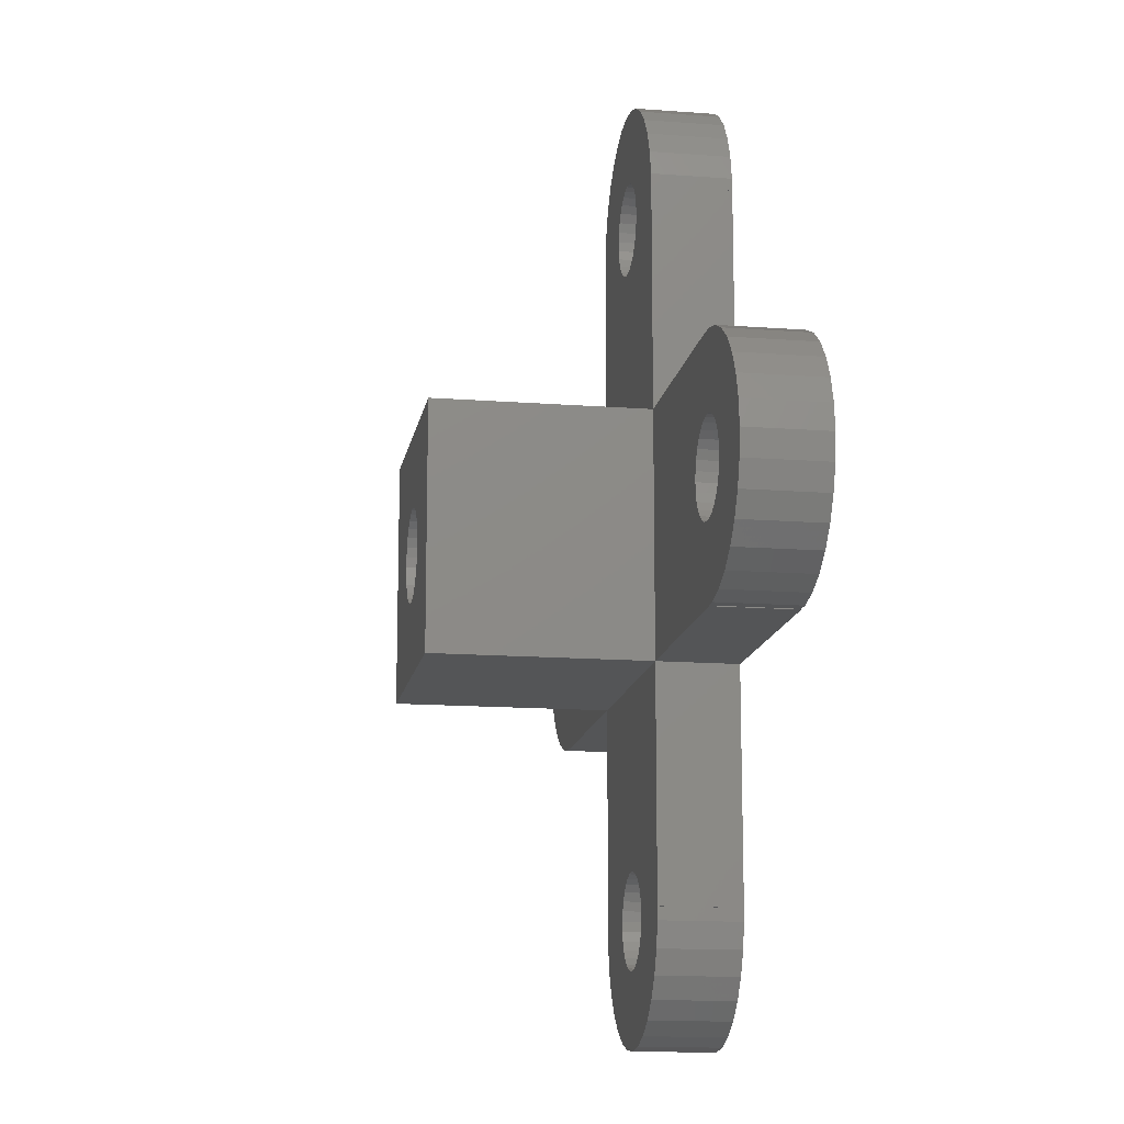
<metadata>
{"format":"stl","ext":"stl","renderer":"f3d","projection":"perspective","resolution":1024,"background":"white","views":[{"elev":-14.1,"azim":80.4,"up":"+Y"}]}
</metadata>
<code>
# stl→obj: 464 verts, 944 faces
v -13 -4.55 0
v -13 -4.525 3
v -13 -4.525 0
v -13 -4.55 3
v -13 4.525 0
v -13 4.55 3
v -13 4.55 0
v -13 4.525 3
v -13.18 -1.74 3
v -12.82 -1.74 3
v -13.48 -4.525 3
v -13.54 -1.664 3
v -14.41 -4.327 3
v -13.88 -1.516 3
v -15.28 -3.94 3
v -14.17 -1.3 3
v -16.04 -3.381 3
v -14.42 -1.029 3
v -16.68 -2.674 3
v -14.6 -0.7118 3
v -17.16 -1.851 3
v -14.71 -0.3638 3
v -17.45 -0.946 3
v -14.75 0 3
v -17.16 1.851 3
v -14.6 0.7118 3
v -16.68 2.674 3
v -14.71 0.3638 3
v -17.45 0.946 3
v -17.55 0 3
v -4.55 4.55 3
v -11.25 0 3
v -4.55 -4.55 3
v -11.29 0.3638 3
v -11.4 0.7118 3
v -11.58 1.029 3
v -11.83 1.3 3
v -12.12 1.516 3
v -12.46 1.664 3
v -12.82 1.74 3
v -13.18 1.74 3
v -13.48 4.525 3
v -13.54 1.664 3
v -14.41 4.327 3
v -13.88 1.516 3
v -15.28 3.94 3
v -14.17 1.3 3
v -16.04 3.381 3
v -14.42 1.029 3
v 4.55 -4.55 3
v 4.525 -13 3
v 4.55 -13 3
v 1.74 -13.18 3
v 4.525 -13.48 3
v 1.3 -11.83 3
v 1.664 -12.46 3
v 1.516 -12.12 3
v 1.74 -12.82 3
v 4.327 -14.41 3
v 1.664 -13.54 3
v 3.94 -15.28 3
v 1.516 -13.88 3
v 1.029 -11.58 3
v 0.7118 -11.4 3
v 0.3638 -11.29 3
v -2.498e-15 -11.25 3
v -0.3638 -11.29 3
v -0.7118 -11.4 3
v -1.029 -11.58 3
v -4.525 -13 3
v -1.74 -13.18 3
v -1.74 -12.82 3
v -2.674 -16.68 3
v -1.851 -17.16 3
v -1.664 -12.46 3
v -3.381 -16.04 3
v -1.516 -12.12 3
v -3.94 -15.28 3
v -1.3 -11.83 3
v -4.327 -14.41 3
v -4.525 -13.48 3
v -4.55 -13 3
v 3.381 -16.04 3
v 1.3 -14.17 3
v 2.674 -16.68 3
v 1.029 -14.42 3
v 1.851 -17.16 3
v 0.7118 -14.6 3
v 0.946 -17.45 3
v 0.3638 -14.71 3
v -3.275e-15 -14.75 3
v -3.897e-15 -17.55 3
v -0.3638 -14.71 3
v -0.946 -17.45 3
v -0.7118 -14.6 3
v -1.029 -14.42 3
v -1.3 -14.17 3
v -1.516 -13.88 3
v -1.664 -13.54 3
v -11.29 -0.3638 3
v -11.4 -0.7118 3
v -11.58 -1.029 3
v -11.83 -1.3 3
v -12.12 -1.516 3
v -12.46 -1.664 3
v 1.74 13.18 3
v 4.525 13.48 3
v 4.327 14.41 3
v 4.525 13 3
v 4.55 4.55 3
v 4.55 13 3
v 1.664 13.54 3
v 3.94 15.28 3
v 1.516 13.88 3
v 3.381 16.04 3
v 1.3 14.17 3
v 2.674 16.68 3
v 1.029 14.42 3
v 1.851 17.16 3
v 1.74 12.82 3
v 1.664 12.46 3
v 1.516 12.12 3
v 1.3 11.83 3
v 1.029 11.58 3
v 0.7118 11.4 3
v 0.3638 11.29 3
v 2.498e-15 11.25 3
v -0.3638 11.29 3
v -0.7118 11.4 3
v -1.029 11.58 3
v -1.3 11.83 3
v -1.516 13.88 3
v -3.94 15.28 3
v -1.664 13.54 3
v -4.327 14.41 3
v -1.74 13.18 3
v -4.525 13.48 3
v -4.525 13 3
v -1.74 12.82 3
v -1.664 12.46 3
v -1.516 12.12 3
v -4.55 13 3
v 0.7118 14.6 3
v 0.946 17.45 3
v 0.3638 14.71 3
v 3.897e-15 17.55 3
v 3.275e-15 14.75 3
v -0.3638 14.71 3
v -0.946 17.45 3
v -0.7118 14.6 3
v -1.851 17.16 3
v -1.029 14.42 3
v -2.674 16.68 3
v -1.3 14.17 3
v -3.381 16.04 3
v 13 4.525 3
v 13 4.55 3
v 12.46 1.664 3
v 12.82 1.74 3
v 12.12 1.516 3
v 11.83 1.3 3
v 11.58 1.029 3
v 11.29 0.3638 3
v 11.25 0 3
v 11.4 0.7118 3
v 14.75 0 3
v 17.55 0 3
v 17.45 0.946 3
v 14.71 0.3638 3
v 17.16 1.851 3
v 17.45 -0.946 3
v 14.6 0.7118 3
v 16.68 2.674 3
v 14.71 -0.3638 3
v 14.42 1.029 3
v 16.04 3.381 3
v 17.16 -1.851 3
v 14.17 1.3 3
v 15.28 3.94 3
v 14.6 -0.7118 3
v 16.68 -2.674 3
v 13.88 1.516 3
v 14.41 4.327 3
v 13.54 1.664 3
v 13.48 4.525 3
v 13.18 1.74 3
v 14.42 -1.029 3
v 16.04 -3.381 3
v 14.17 -1.3 3
v 15.28 -3.94 3
v 13.88 -1.516 3
v 14.41 -4.327 3
v 13.54 -1.664 3
v 13.48 -4.525 3
v 13.18 -1.74 3
v 13 -4.525 3
v 12.82 -1.74 3
v 12.46 -1.664 3
v 12.12 -1.516 3
v 11.83 -1.3 3
v 11.58 -1.029 3
v 11.4 -0.7118 3
v 11.29 -0.3638 3
v 13 -4.55 3
v 13 -4.525 0
v 13 -4.55 0
v 13 4.55 0
v 13 4.525 0
v -13.18 1.74 0
v -12.82 1.74 0
v -13.48 4.525 0
v -13.54 1.664 0
v -14.41 4.327 0
v -13.88 1.516 0
v -15.28 3.94 0
v -14.17 1.3 0
v -16.04 3.381 0
v -14.42 1.029 0
v -16.68 2.674 0
v -14.6 0.7118 0
v -17.16 1.851 0
v -14.71 0.3638 0
v -17.45 0.946 0
v -14.75 0 0
v -17.16 -1.851 0
v -14.6 -0.7118 0
v -16.68 -2.674 0
v -14.71 -0.3638 0
v -17.45 -0.946 0
v -17.55 0 0
v -1.75 0 0
v -11.25 0 0
v -4.55 4.55 0
v -4.55 -4.55 0
v -11.29 -0.3638 0
v -11.4 -0.7118 0
v -11.58 -1.029 0
v -11.83 -1.3 0
v -12.12 -1.516 0
v -12.46 -1.664 0
v -12.82 -1.74 0
v -13.18 -1.74 0
v -13.48 -4.525 0
v -13.54 -1.664 0
v -14.41 -4.327 0
v -13.88 -1.516 0
v -15.28 -3.94 0
v -14.17 -1.3 0
v -16.04 -3.381 0
v -14.42 -1.029 0
v -1.712 -0.3638 0
v -4.525 13 0
v -4.55 13 0
v -11.29 0.3638 0
v -11.4 0.7118 0
v -11.58 1.029 0
v -11.83 1.3 0
v -12.12 1.516 0
v -12.46 1.664 0
v 1.599 0.7118 0
v 4.525 13 0
v 1.712 0.3638 0
v 1.664 12.46 0
v 1.74 12.82 0
v 1.416 1.029 0
v 1.516 12.12 0
v 1.171 1.3 0
v 1.3 11.83 0
v 1.029 11.58 0
v 0.875 1.516 0
v 0.7118 11.4 0
v 0.5408 1.664 0
v 0.3638 11.29 0
v 0.1829 1.74 0
v 2.498e-15 11.25 0
v -0.1829 1.74 0
v -0.3638 11.29 0
v -0.5408 1.664 0
v -0.7118 11.4 0
v -0.875 1.516 0
v -1.029 11.58 0
v -1.171 1.3 0
v -1.416 1.029 0
v -1.3 11.83 0
v -1.599 0.7118 0
v -1.516 12.12 0
v -1.712 0.3638 0
v -1.664 12.46 0
v -1.74 12.82 0
v 1.74 -13.18 0
v 4.525 -13 0
v 4.525 -13.48 0
v 1.75 0 0
v 4.327 -14.41 0
v 1.664 -13.54 0
v 3.94 -15.28 0
v 1.74 13.18 0
v 1.516 -13.88 0
v 3.381 -16.04 0
v 4.525 13.48 0
v 1.3 -14.17 0
v 2.674 -16.68 0
v 4.327 14.41 0
v 1.029 -14.42 0
v 1.851 -17.16 0
v 1.664 13.54 0
v 3.94 15.28 0
v 1.74 -12.82 0
v 0.7118 -14.6 0
v 0.946 -17.45 0
v 0.3638 -14.71 0
v -3.275e-15 -14.75 0
v -3.897e-15 -17.55 0
v -0.3638 -14.71 0
v -0.946 -17.45 0
v -0.7118 -14.6 0
v -1.851 -17.16 0
v -1.029 -14.42 0
v -2.674 -16.68 0
v -1.3 -14.17 0
v -3.381 -16.04 0
v -4.525 -13 0
v -1.74 -12.82 0
v -1.74 -13.18 0
v -3.94 -15.28 0
v -1.516 -13.88 0
v 4.55 -4.55 0
v 4.55 -13 0
v 4.55 4.55 0
v 4.55 13 0
v 1.516 13.88 0
v 3.381 16.04 0
v 1.3 14.17 0
v 2.674 16.68 0
v 1.029 14.42 0
v 1.851 17.16 0
v 0.7118 14.6 0
v 0.946 17.45 0
v 0.3638 14.71 0
v 3.897e-15 17.55 0
v 3.275e-15 14.75 0
v -0.3638 14.71 0
v -0.946 17.45 0
v -0.7118 14.6 0
v -1.851 17.16 0
v -1.029 14.42 0
v -2.674 16.68 0
v -1.3 14.17 0
v -3.381 16.04 0
v -1.516 13.88 0
v -3.94 15.28 0
v -1.664 13.54 0
v -4.327 14.41 0
v -1.74 13.18 0
v -4.55 -13 0
v -1.664 -13.54 0
v -4.327 -14.41 0
v -4.525 13.48 0
v -4.525 -13.48 0
v 1.664 -12.46 0
v 1.712 -0.3638 0
v 1.516 -12.12 0
v 1.599 -0.7118 0
v 1.3 -11.83 0
v 1.416 -1.029 0
v 1.029 -11.58 0
v 1.171 -1.3 0
v 0.875 -1.516 0
v 0.7118 -11.4 0
v 0.5408 -1.664 0
v 0.3638 -11.29 0
v 0.1829 -1.74 0
v -2.498e-15 -11.25 0
v -0.1829 -1.74 0
v -0.3638 -11.29 0
v -0.7118 -11.4 0
v -0.5408 -1.664 0
v -1.029 -11.58 0
v -0.875 -1.516 0
v -1.3 -11.83 0
v -1.171 -1.3 0
v -1.516 -12.12 0
v -1.416 -1.029 0
v -1.664 -12.46 0
v -1.599 -0.7118 0
v 12.46 -1.664 0
v 12.82 -1.74 0
v 12.12 -1.516 0
v 11.83 -1.3 0
v 11.58 -1.029 0
v 11.29 -0.3638 0
v 11.25 0 0
v 11.4 -0.7118 0
v 14.75 0 0
v 17.55 0 0
v 17.45 -0.946 0
v 14.71 -0.3638 0
v 17.16 -1.851 0
v 17.45 0.946 0
v 14.6 -0.7118 0
v 16.68 -2.674 0
v 14.71 0.3638 0
v 14.42 -1.029 0
v 16.04 -3.381 0
v 17.16 1.851 0
v 14.17 -1.3 0
v 15.28 -3.94 0
v 14.6 0.7118 0
v 16.68 2.674 0
v 13.88 -1.516 0
v 14.41 -4.327 0
v 13.54 -1.664 0
v 13.48 -4.525 0
v 13.18 -1.74 0
v 14.42 1.029 0
v 16.04 3.381 0
v 14.17 1.3 0
v 15.28 3.94 0
v 13.88 1.516 0
v 14.41 4.327 0
v 13.54 1.664 0
v 13.48 4.525 0
v 13.18 1.74 0
v 12.82 1.74 0
v 12.46 1.664 0
v 12.12 1.516 0
v 11.83 1.3 0
v 11.58 1.029 0
v 11.4 0.7118 0
v 11.29 0.3638 0
v 4.55 -4.55 11
v -4.55 -4.55 11
v -4.55 4.55 11
v 4.55 4.55 11
v 1.75 0 11
v 1.712 0.3638 11
v 1.599 0.7118 11
v 1.416 1.029 11
v 1.171 1.3 11
v 0.875 1.516 11
v 0.5408 1.664 11
v 0.1829 1.74 11
v -0.1829 1.74 11
v -0.5408 1.664 11
v -1.712 0.3638 11
v -1.75 0 11
v -1.599 0.7118 11
v -1.416 1.029 11
v -1.171 1.3 11
v -0.875 1.516 11
v 1.712 -0.3638 11
v 1.599 -0.7118 11
v 1.416 -1.029 11
v 1.171 -1.3 11
v 0.875 -1.516 11
v 0.5408 -1.664 11
v 0.1829 -1.74 11
v -0.1829 -1.74 11
v -0.5408 -1.664 11
v -0.875 -1.516 11
v -1.712 -0.3638 11
v -1.171 -1.3 11
v -1.416 -1.029 11
v -1.599 -0.7118 11
f 1 2 3
f 2 1 4
f 5 6 7
f 6 5 8
f 9 2 10
f 9 11 2
f 12 11 9
f 13 12 14
f 15 14 16
f 12 13 11
f 17 16 18
f 19 18 20
f 21 20 22
f 23 22 24
f 25 26 27
f 14 15 13
f 26 25 28
f 16 17 15
f 29 28 25
f 18 19 17
f 28 29 24
f 20 21 19
f 30 24 29
f 22 23 21
f 24 30 23
f 31 32 33
f 31 34 32
f 31 35 34
f 31 36 35
f 31 37 36
f 8 37 31
f 37 8 38
f 38 8 39
f 8 31 6
f 39 8 40
f 8 41 40
f 42 41 8
f 42 43 41
f 44 43 42
f 43 44 45
f 46 45 44
f 45 46 47
f 48 47 46
f 47 48 49
f 27 49 48
f 49 27 26
f 50 51 52
f 53 54 51
f 55 51 50
f 56 51 57
f 53 51 58
f 54 53 59
f 59 60 61
f 62 61 60
f 60 59 53
f 58 51 56
f 51 55 57
f 50 63 55
f 50 64 63
f 50 65 64
f 50 66 65
f 33 66 50
f 66 33 67
f 67 33 68
f 68 33 69
f 70 71 72
f 71 73 74
f 70 72 75
f 71 76 73
f 70 75 77
f 71 78 76
f 70 77 79
f 71 80 78
f 69 33 79
f 71 70 81
f 79 33 70
f 70 33 82
f 61 62 83
f 84 83 62
f 83 84 85
f 86 85 84
f 85 86 87
f 88 87 86
f 87 88 89
f 90 89 88
f 91 89 90
f 91 92 89
f 93 92 91
f 94 93 95
f 93 94 92
f 74 95 96
f 74 96 97
f 74 97 98
f 74 98 99
f 74 99 71
f 95 74 94
f 71 81 80
f 100 33 32
f 101 33 100
f 102 33 101
f 103 33 102
f 2 103 104
f 2 104 105
f 2 105 10
f 103 2 33
f 33 2 4
f 106 107 108
f 109 110 111
f 107 106 109
f 112 108 113
f 114 113 115
f 116 115 117
f 118 117 119
f 109 106 120
f 109 120 121
f 109 121 122
f 123 109 122
f 109 123 110
f 124 110 123
f 125 110 124
f 126 110 125
f 127 110 126
f 31 127 128
f 31 128 129
f 31 129 130
f 31 130 131
f 132 133 134
f 135 134 133
f 134 135 136
f 137 136 135
f 138 136 137
f 136 138 139
f 139 138 140
f 140 138 141
f 141 138 131
f 31 131 138
f 31 138 142
f 127 31 110
f 108 112 106
f 113 114 112
f 115 116 114
f 117 118 116
f 143 119 144
f 119 143 118
f 144 145 143
f 146 145 144
f 146 147 145
f 146 148 147
f 149 148 146
f 148 149 150
f 151 150 149
f 150 151 152
f 153 152 151
f 152 153 154
f 155 154 153
f 133 132 155
f 154 155 132
f 110 156 157
f 156 158 159
f 156 160 158
f 156 161 160
f 156 110 161
f 161 110 162
f 163 110 164
f 165 110 163
f 162 110 165
f 166 167 168
f 169 168 170
f 167 166 171
f 172 170 173
f 174 171 166
f 175 173 176
f 171 174 177
f 178 176 179
f 180 177 174
f 177 180 181
f 168 169 166
f 170 172 169
f 173 175 172
f 182 179 183
f 176 178 175
f 179 182 178
f 183 184 182
f 185 184 183
f 185 186 184
f 156 186 185
f 186 156 159
f 187 181 180
f 181 187 188
f 189 188 187
f 188 189 190
f 191 190 189
f 190 191 192
f 193 192 191
f 193 194 192
f 195 194 193
f 195 196 194
f 197 196 195
f 198 196 197
f 199 196 198
f 200 196 199
f 50 196 200
f 50 200 201
f 50 201 202
f 50 164 110
f 164 50 203
f 203 50 202
f 196 50 204
f 204 205 196
f 205 204 206
f 156 207 157
f 207 156 208
f 209 5 210
f 209 211 5
f 212 211 209
f 213 212 214
f 215 214 216
f 212 213 211
f 217 216 218
f 219 218 220
f 221 220 222
f 223 222 224
f 225 226 227
f 214 215 213
f 226 225 228
f 216 217 215
f 229 228 225
f 218 219 217
f 228 229 224
f 220 221 219
f 230 224 229
f 222 223 221
f 224 230 223
f 231 232 233
f 234 235 232
f 234 236 235
f 234 237 236
f 234 238 237
f 3 238 234
f 238 3 239
f 239 3 240
f 3 234 1
f 240 3 241
f 3 242 241
f 243 242 3
f 243 244 242
f 245 244 243
f 244 245 246
f 247 246 245
f 246 247 248
f 249 248 247
f 248 249 250
f 227 250 249
f 250 227 226
f 251 234 231
f 232 231 234
f 231 233 252
f 252 233 253
f 254 233 232
f 255 233 254
f 256 233 255
f 257 233 256
f 5 257 258
f 5 258 259
f 5 259 210
f 257 5 233
f 233 5 7
f 260 261 262
f 261 263 264
f 265 261 260
f 261 266 263
f 267 261 265
f 261 268 266
f 269 261 267
f 261 269 268
f 270 269 267
f 270 271 269
f 272 271 270
f 272 273 271
f 274 273 272
f 274 275 273
f 276 275 274
f 276 277 275
f 278 277 276
f 278 279 277
f 280 279 278
f 280 281 279
f 282 281 280
f 252 281 282
f 252 282 283
f 281 252 284
f 252 283 285
f 284 252 286
f 252 285 287
f 286 252 288
f 288 252 289
f 252 287 231
f 290 291 292
f 291 293 261
f 290 292 294
f 262 261 293
f 295 294 296
f 297 261 264
f 298 296 299
f 261 297 300
f 301 299 302
f 300 297 303
f 304 302 305
f 306 303 297
f 303 306 307
f 291 290 308
f 294 295 290
f 296 298 295
f 299 301 298
f 302 304 301
f 309 305 310
f 305 309 304
f 310 311 309
f 310 312 311
f 313 312 310
f 313 314 312
f 315 314 313
f 314 315 316
f 317 316 315
f 316 317 318
f 319 318 317
f 318 319 320
f 321 320 319
f 322 323 324
f 325 326 321
f 320 321 326
f 291 327 328
f 327 291 329
f 261 329 291
f 329 261 330
f 331 307 306
f 307 331 332
f 333 332 331
f 332 333 334
f 335 334 333
f 334 335 336
f 337 336 335
f 336 337 338
f 339 338 337
f 339 340 338
f 341 340 339
f 342 340 341
f 343 342 344
f 342 343 340
f 345 344 346
f 347 346 348
f 349 348 350
f 351 350 352
f 353 352 354
f 234 323 322
f 344 345 343
f 234 322 355
f 326 325 356
f 289 252 354
f 357 356 325
f 358 354 252
f 356 357 324
f 346 347 345
f 359 324 357
f 348 349 347
f 324 359 322
f 350 351 349
f 352 353 351
f 354 358 353
f 291 308 360
f 291 361 293
f 291 360 362
f 291 363 361
f 291 362 364
f 291 365 363
f 366 291 364
f 291 367 365
f 291 366 367
f 366 368 367
f 369 368 366
f 369 370 368
f 371 370 369
f 371 372 370
f 373 372 371
f 373 374 372
f 234 373 375
f 373 234 374
f 234 375 376
f 374 234 377
f 234 376 378
f 377 234 379
f 234 378 380
f 379 234 381
f 234 380 382
f 381 234 383
f 234 382 384
f 383 234 385
f 234 384 323
f 385 234 251
f 327 205 206
f 205 386 387
f 205 388 386
f 205 389 388
f 205 327 389
f 389 327 390
f 391 327 392
f 393 327 391
f 390 327 393
f 394 395 396
f 397 396 398
f 395 394 399
f 400 398 401
f 402 399 394
f 403 401 404
f 399 402 405
f 406 404 407
f 408 405 402
f 405 408 409
f 396 397 394
f 398 400 397
f 401 403 400
f 410 407 411
f 404 406 403
f 407 410 406
f 411 412 410
f 413 412 411
f 413 414 412
f 205 414 413
f 414 205 387
f 415 409 408
f 409 415 416
f 417 416 415
f 416 417 418
f 419 418 417
f 418 419 420
f 421 420 419
f 421 422 420
f 423 422 421
f 423 208 422
f 424 208 423
f 425 208 424
f 426 208 425
f 427 208 426
f 329 208 427
f 329 427 428
f 329 428 429
f 329 392 327
f 392 329 430
f 430 329 429
f 208 329 207
f 1 33 4
f 33 1 234
f 327 204 50
f 204 327 206
f 33 431 432
f 431 33 50
f 207 110 157
f 110 207 329
f 233 6 31
f 6 233 7
f 110 433 434
f 433 110 31
f 167 399 168
f 399 167 395
f 422 156 185
f 156 422 208
f 205 194 196
f 194 205 413
f 416 179 176
f 179 416 418
f 418 183 179
f 183 418 420
f 181 398 177
f 398 181 401
f 170 409 173
f 409 170 405
f 168 405 170
f 405 168 399
f 173 416 176
f 416 173 409
f 420 185 183
f 185 420 422
f 171 395 167
f 395 171 396
f 413 192 194
f 192 413 411
f 407 188 190
f 188 407 404
f 188 401 181
f 401 188 404
f 177 396 171
f 396 177 398
f 411 190 192
f 190 411 407
f 230 29 223
f 29 230 30
f 5 42 8
f 42 5 211
f 243 2 11
f 2 243 3
f 215 48 46
f 48 215 217
f 213 46 44
f 46 213 215
f 221 27 219
f 27 221 25
f 219 48 217
f 48 219 27
f 223 25 221
f 25 223 29
f 211 44 42
f 44 211 213
f 249 15 17
f 15 249 247
f 227 21 225
f 21 227 19
f 229 30 230
f 30 229 23
f 247 13 15
f 13 247 245
f 249 19 227
f 19 249 17
f 225 23 229
f 23 225 21
f 245 11 13
f 11 245 243
f 394 169 402
f 169 394 166
f 203 392 164
f 392 203 391
f 425 159 158
f 159 425 424
f 412 195 193
f 195 412 414
f 419 178 182
f 178 419 417
f 165 428 162
f 428 165 429
f 163 429 165
f 429 163 430
f 427 160 161
f 160 427 426
f 408 175 415
f 175 408 172
f 402 172 408
f 172 402 169
f 415 178 417
f 178 415 175
f 423 184 186
f 184 423 421
f 424 186 159
f 186 424 423
f 421 182 184
f 182 421 419
f 164 430 163
f 430 164 392
f 162 427 161
f 427 162 428
f 426 158 160
f 158 426 425
f 397 166 394
f 166 397 174
f 410 193 191
f 193 410 412
f 400 174 397
f 174 400 180
f 406 187 403
f 187 406 189
f 406 191 189
f 191 406 410
f 414 197 195
f 197 414 387
f 388 200 199
f 200 388 389
f 200 390 201
f 390 200 389
f 201 393 202
f 393 201 390
f 202 391 203
f 391 202 393
f 403 180 400
f 180 403 187
f 387 198 197
f 198 387 386
f 386 199 198
f 199 386 388
f 232 34 254
f 34 232 32
f 24 222 28
f 222 24 224
f 209 40 41
f 40 209 210
f 241 9 10
f 9 241 242
f 256 37 257
f 37 256 36
f 254 35 255
f 35 254 34
f 216 45 47
f 45 216 214
f 214 43 45
f 43 214 212
f 237 101 236
f 101 237 102
f 255 36 256
f 36 255 35
f 259 38 39
f 38 259 258
f 210 39 40
f 39 210 259
f 258 37 38
f 37 258 257
f 26 218 49
f 218 26 220
f 49 216 47
f 216 49 218
f 28 220 26
f 220 28 222
f 212 41 43
f 41 212 209
f 235 32 232
f 32 235 100
f 240 10 105
f 10 240 241
f 238 104 103
f 104 238 239
f 238 102 237
f 102 238 103
f 236 100 235
f 100 236 101
f 246 16 14
f 16 246 248
f 18 226 20
f 226 18 250
f 239 105 104
f 105 239 240
f 242 12 9
f 12 242 244
f 244 14 12
f 14 244 246
f 16 250 18
f 250 16 248
f 20 228 22
f 228 20 226
f 22 224 24
f 224 22 228
f 291 52 51
f 52 291 328
f 355 70 82
f 70 355 322
f 330 109 111
f 109 330 261
f 252 142 138
f 142 252 253
f 52 327 50
f 327 52 328
f 110 330 111
f 330 110 329
f 233 142 253
f 142 233 31
f 355 33 234
f 33 355 82
f 340 149 146
f 149 340 343
f 252 137 358
f 137 252 138
f 109 300 107
f 300 109 261
f 351 155 349
f 155 351 133
f 353 133 351
f 133 353 135
f 334 119 117
f 119 334 336
f 345 153 151
f 153 345 347
f 343 151 149
f 151 343 345
f 347 155 153
f 155 347 349
f 358 135 353
f 135 358 137
f 338 146 144
f 146 338 340
f 107 303 108
f 303 107 300
f 113 332 115
f 332 113 307
f 332 117 115
f 117 332 334
f 336 144 119
f 144 336 338
f 108 307 113
f 307 108 303
f 315 92 94
f 92 315 313
f 359 70 322
f 70 359 81
f 54 291 51
f 291 54 292
f 321 78 325
f 78 321 76
f 325 80 357
f 80 325 78
f 319 74 73
f 74 319 317
f 321 73 76
f 73 321 319
f 317 94 74
f 94 317 315
f 357 81 359
f 81 357 80
f 83 296 61
f 296 83 299
f 305 85 87
f 85 305 302
f 313 89 92
f 89 313 310
f 61 294 59
f 294 61 296
f 302 83 85
f 83 302 299
f 310 87 89
f 87 310 305
f 59 292 54
f 292 59 294
f 342 147 148
f 147 342 341
f 273 127 126
f 127 273 275
f 140 289 139
f 289 140 288
f 297 112 306
f 112 297 106
f 132 348 154
f 348 132 350
f 279 130 129
f 130 279 281
f 277 129 128
f 129 277 279
f 131 286 141
f 286 131 284
f 346 150 152
f 150 346 344
f 344 148 150
f 148 344 342
f 348 152 154
f 152 348 346
f 136 352 134
f 352 136 354
f 139 354 136
f 354 139 289
f 134 350 132
f 350 134 352
f 275 128 127
f 128 275 277
f 281 131 130
f 131 281 284
f 141 288 140
f 288 141 286
f 341 145 147
f 145 341 339
f 306 114 331
f 114 306 112
f 339 143 145
f 143 339 337
f 335 116 118
f 116 335 333
f 331 116 333
f 116 331 114
f 264 106 297
f 106 264 120
f 268 122 266
f 122 268 123
f 268 124 123
f 124 268 269
f 269 125 124
f 125 269 271
f 271 126 125
f 126 271 273
f 337 118 143
f 118 337 335
f 263 120 264
f 120 263 121
f 266 121 263
f 121 266 122
f 375 66 67
f 66 375 373
f 312 93 91
f 93 312 314
f 71 323 72
f 323 71 324
f 290 58 308
f 58 290 53
f 380 69 79
f 69 380 378
f 376 67 68
f 67 376 375
f 97 326 98
f 326 97 320
f 98 356 99
f 356 98 326
f 369 63 64
f 63 369 366
f 378 68 69
f 68 378 376
f 75 382 77
f 382 75 384
f 72 384 75
f 384 72 323
f 77 380 79
f 380 77 382
f 316 96 95
f 96 316 318
f 318 97 96
f 97 318 320
f 314 95 93
f 95 314 316
f 99 324 71
f 324 99 356
f 373 65 66
f 65 373 371
f 308 56 360
f 56 308 58
f 362 55 364
f 55 362 57
f 366 55 63
f 55 366 364
f 371 64 65
f 64 371 369
f 301 62 298
f 62 301 84
f 304 88 86
f 88 304 309
f 360 57 362
f 57 360 56
f 295 53 290
f 53 295 60
f 298 60 295
f 60 298 62
f 301 86 84
f 86 301 304
f 309 90 88
f 90 309 311
f 311 91 90
f 91 311 312
f 33 433 31
f 433 33 432
f 434 435 431
f 434 436 435
f 434 437 436
f 434 438 437
f 434 439 438
f 434 440 439
f 434 441 440
f 434 442 441
f 434 443 442
f 433 443 434
f 443 433 444
f 445 433 446
f 447 433 445
f 448 433 447
f 449 433 448
f 450 433 449
f 444 433 450
f 451 431 435
f 452 431 451
f 453 431 452
f 454 431 453
f 455 431 454
f 456 431 455
f 457 431 456
f 458 431 457
f 432 458 459
f 432 459 460
f 432 446 433
f 446 432 461
f 458 432 431
f 462 432 460
f 463 432 462
f 464 432 463
f 461 432 464
f 431 110 434
f 110 431 50
f 293 436 262
f 436 293 435
f 446 287 445
f 287 446 231
f 276 442 443
f 442 276 274
f 372 458 457
f 458 372 374
f 270 439 440
f 439 270 267
f 272 440 441
f 440 272 270
f 282 450 449
f 450 282 280
f 278 443 444
f 443 278 276
f 260 438 265
f 438 260 437
f 262 437 260
f 437 262 436
f 265 439 267
f 439 265 438
f 274 441 442
f 441 274 272
f 447 283 448
f 283 447 285
f 448 282 449
f 282 448 283
f 445 285 447
f 285 445 287
f 280 444 450
f 444 280 278
f 361 435 293
f 435 361 451
f 370 457 456
f 457 370 372
f 365 452 363
f 452 365 453
f 463 385 464
f 385 463 383
f 462 383 463
f 383 462 381
f 367 455 454
f 455 367 368
f 368 456 455
f 456 368 370
f 363 451 361
f 451 363 452
f 374 459 458
f 459 374 377
f 464 251 461
f 251 464 385
f 461 231 446
f 231 461 251
f 367 453 365
f 453 367 454
f 377 460 459
f 460 377 379
f 379 462 460
f 462 379 381

</code>
